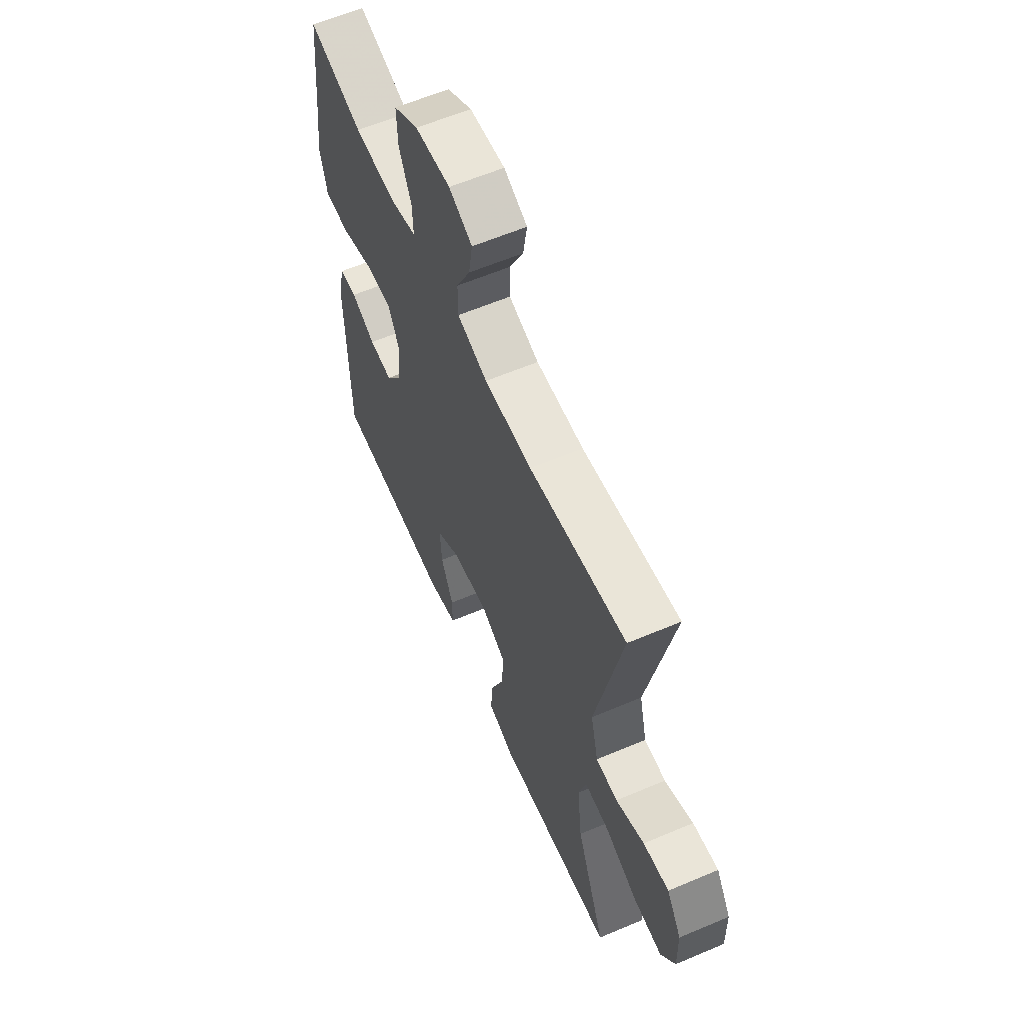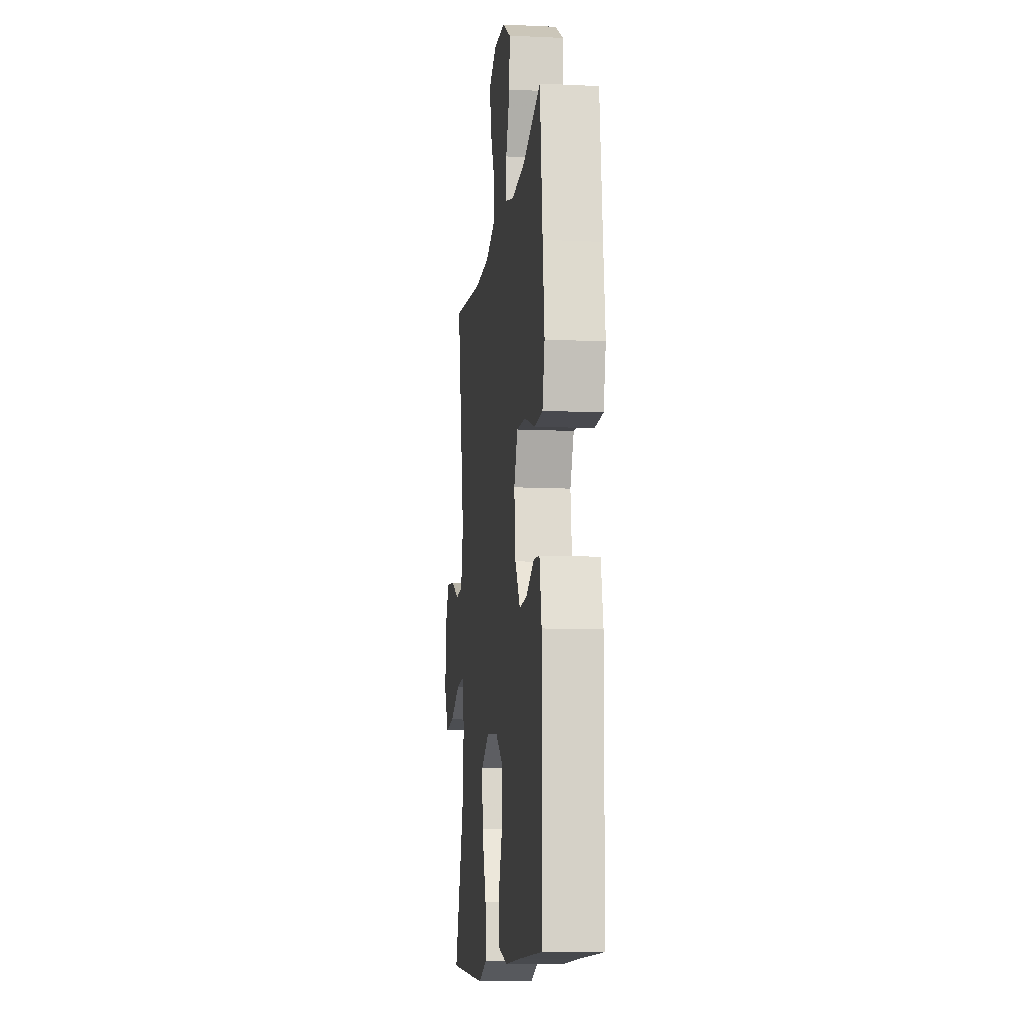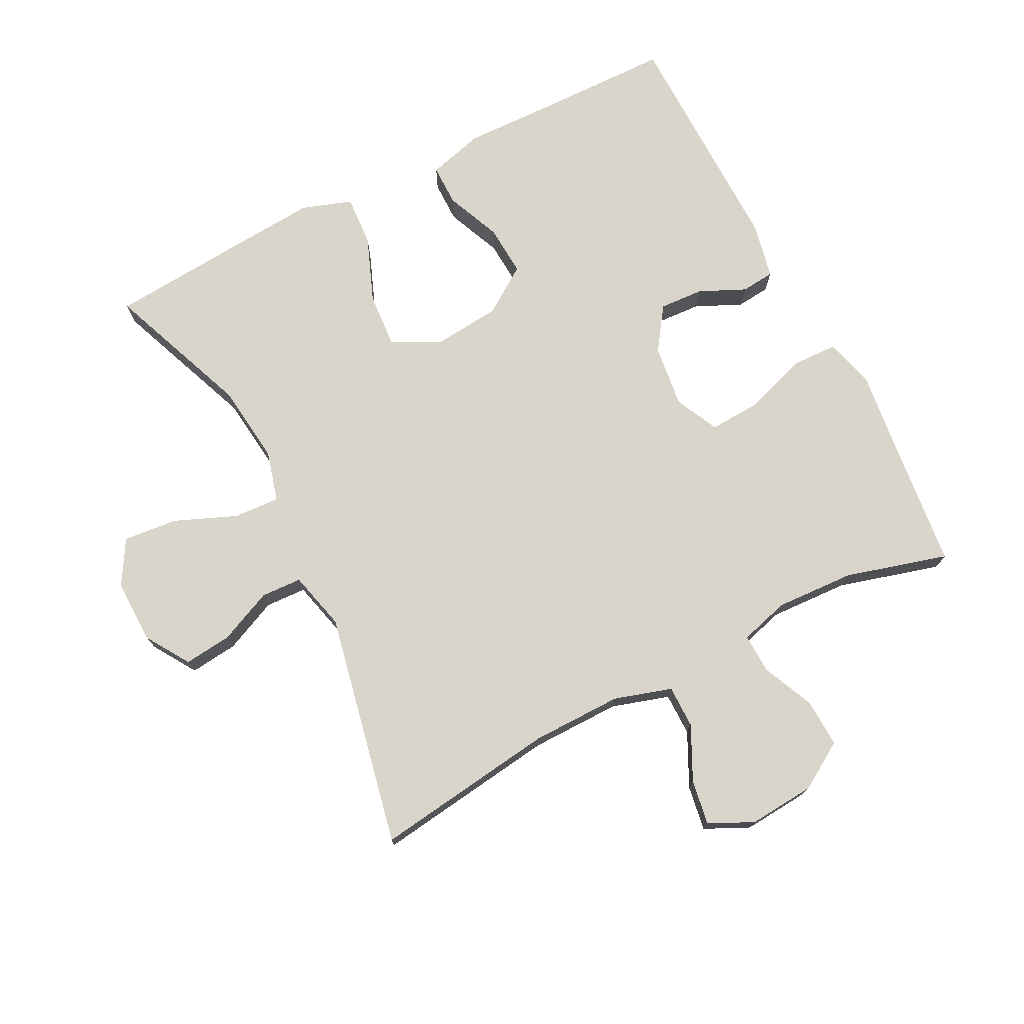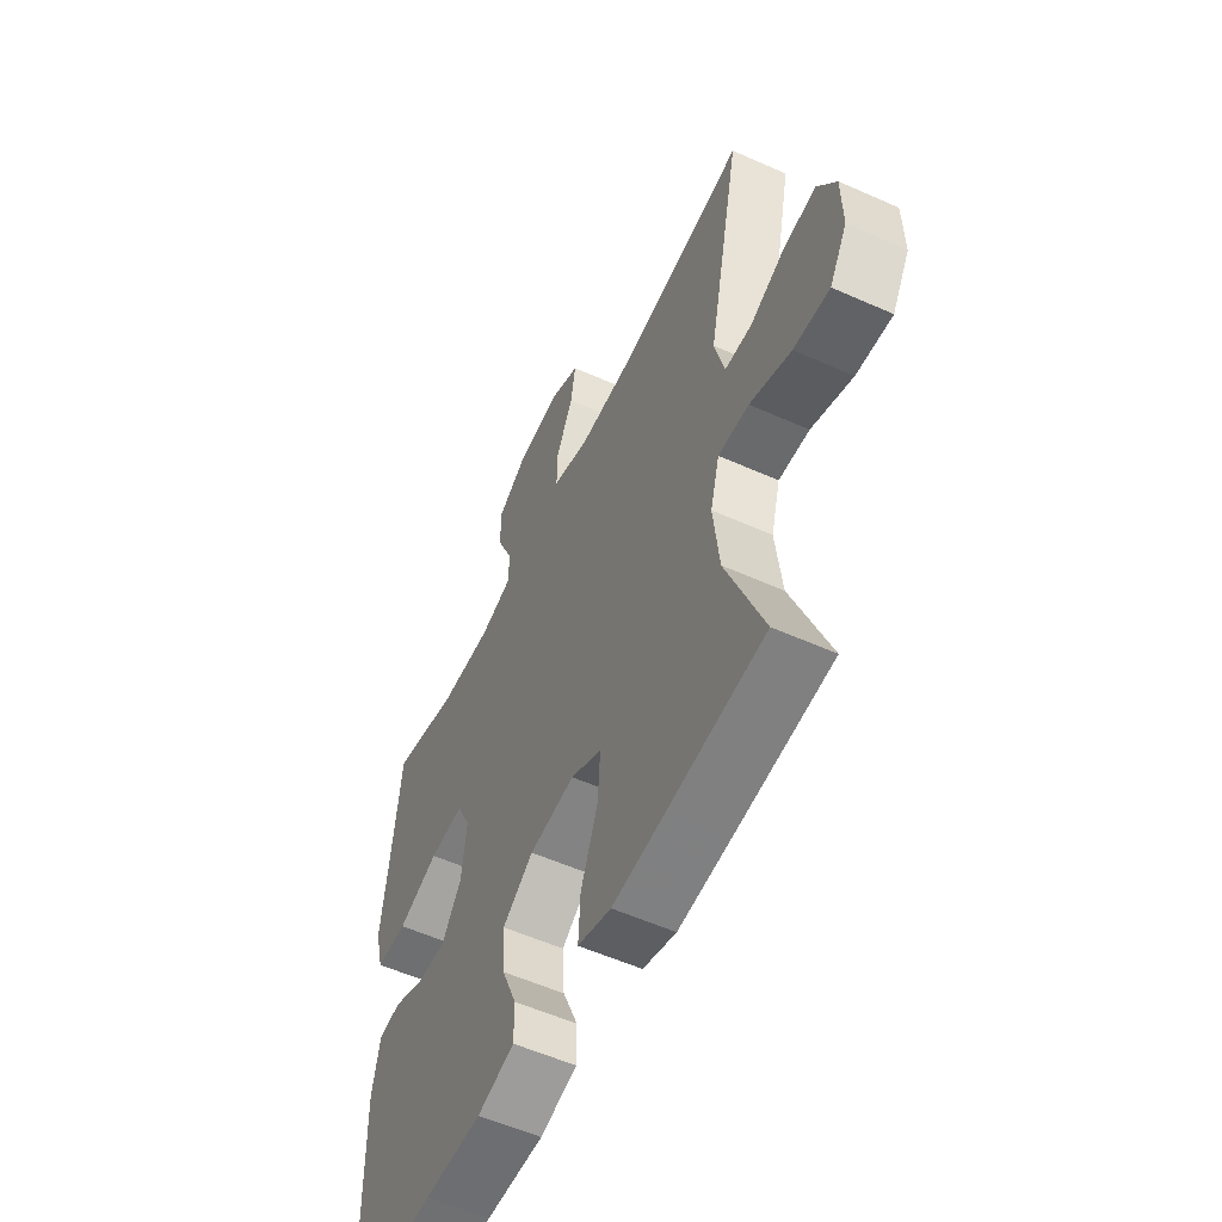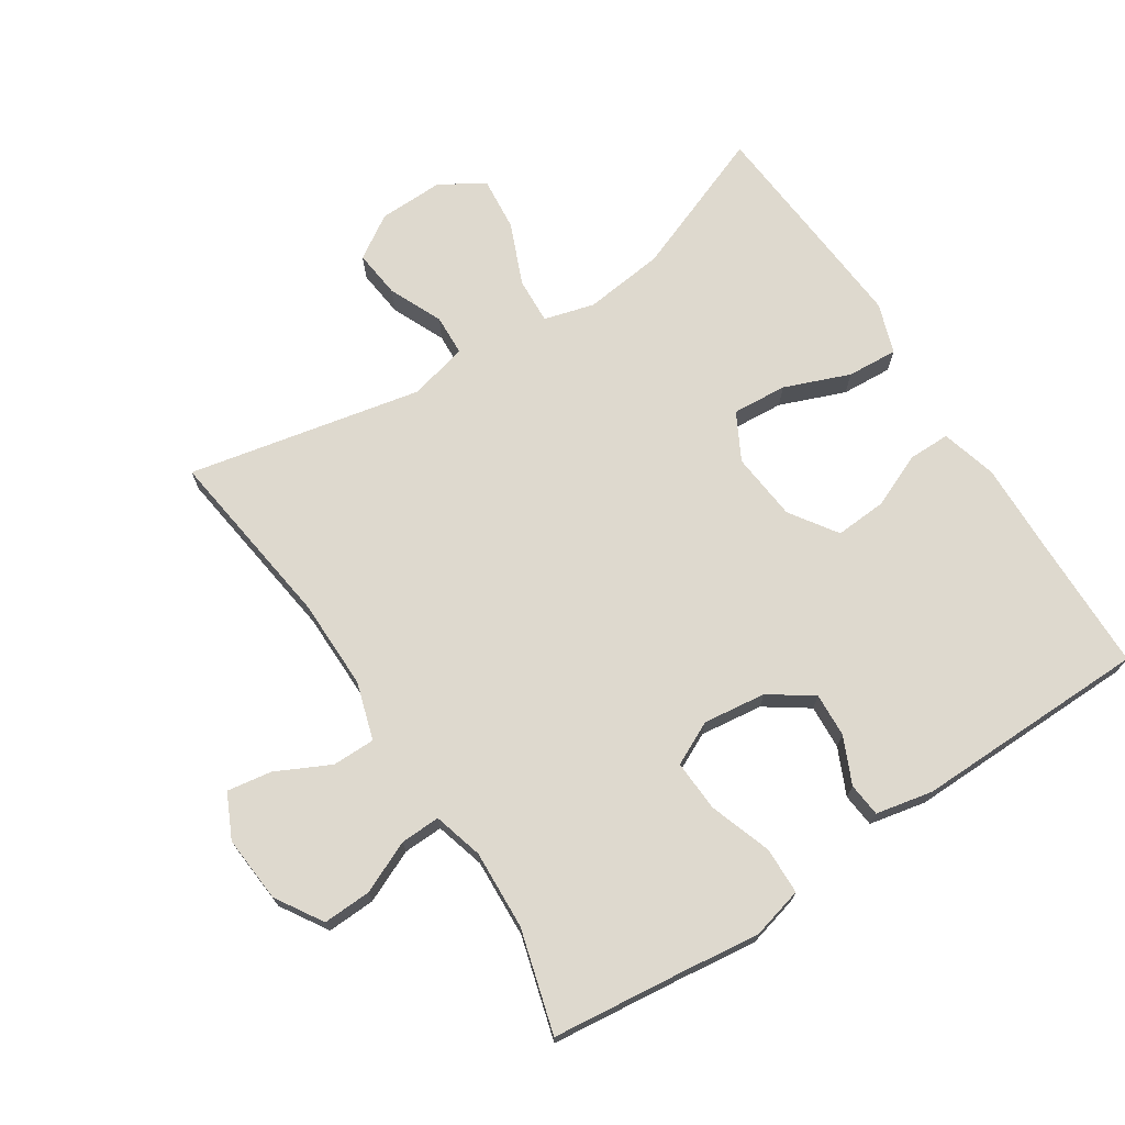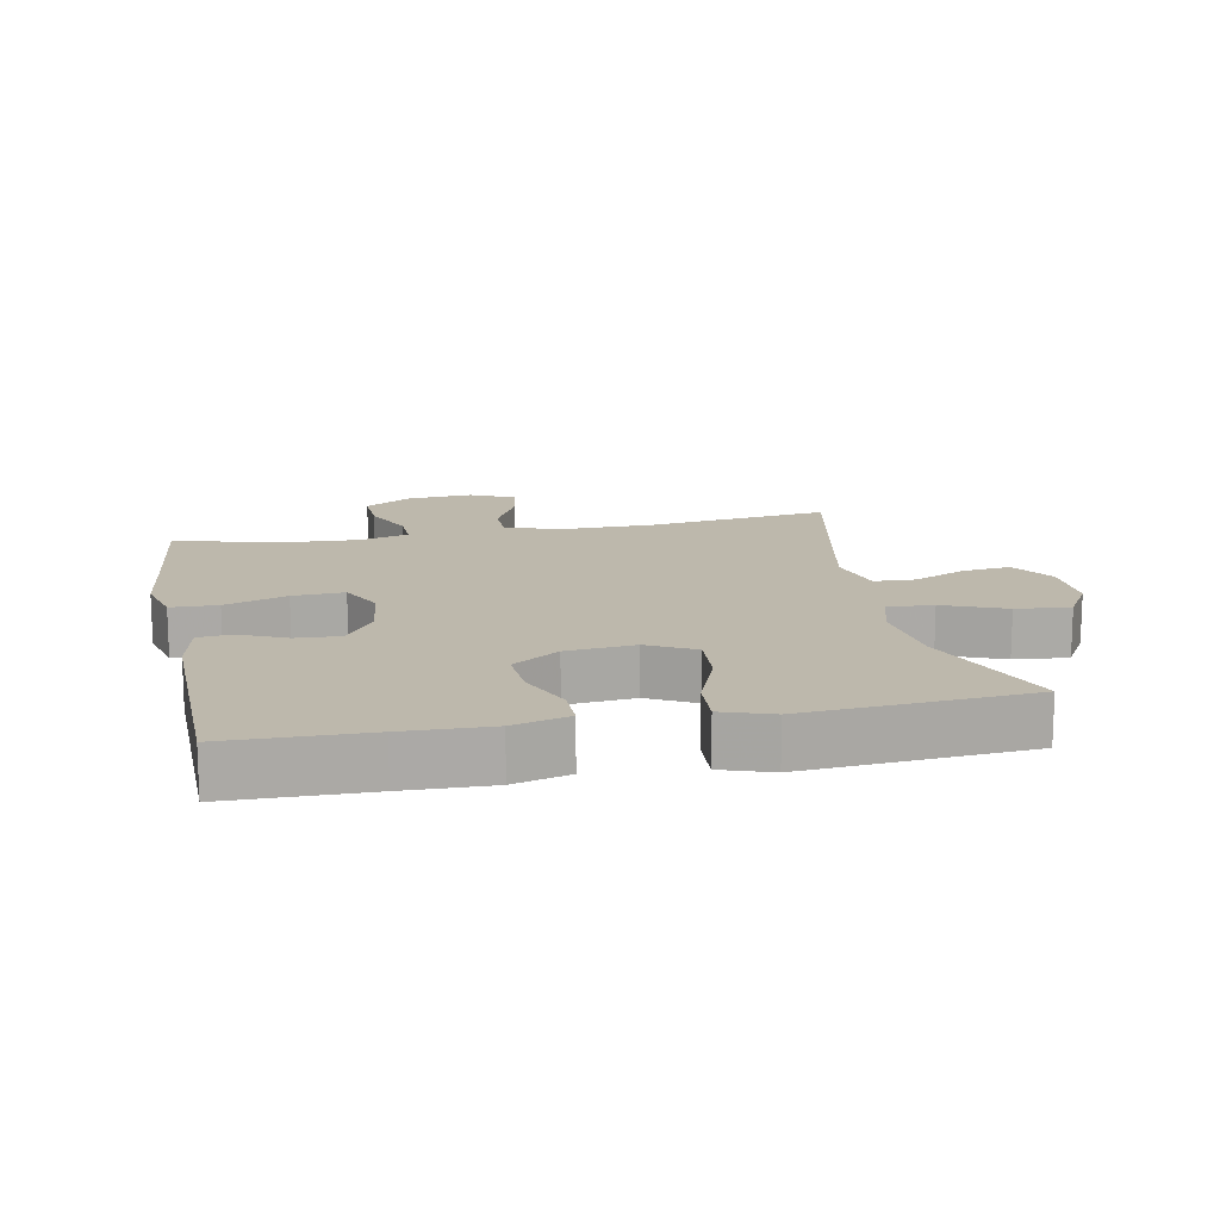
<metadata>
{"format":"obj","ext":"obj","renderer":"f3d","projection":"perspective","resolution":1024,"background":"white","views":[{"elev":60.8,"azim":-113.4,"up":"+Z"},{"elev":-11.1,"azim":83.4,"up":"+Z"},{"elev":74.5,"azim":-27.2,"up":"+Y"},{"elev":-56.0,"azim":-115.1,"up":"+Z"},{"elev":71.4,"azim":56.9,"up":"+Y"},{"elev":14.7,"azim":168.7,"up":"+Y"}]}
</metadata>
<code>
v -0.5 0.07 0.5
v -0.222 0.07 0.463
v -0.085 0.07 0.462
v 0.002 0.07 0.489
v 0.002 0.07 0.554
v -0.038 0.07 0.635
v -0.049 0.07 0.703
v 0.018 0.07 0.735
v 0.119 0.07 0.727
v 0.19 0.07 0.683
v 0.187 0.07 0.61
v 0.152 0.07 0.531
v 0.15 0.07 0.471
v 0.225 0.07 0.45
v 0.345 0.07 0.456
v 0.5 0.07 0.5
v 0.522 0.07 0.303
v 0.537 0.07 0.181
v 0.517 0.07 0.103
v 0.446 0.07 0.101
v 0.352 0.07 0.133
v 0.274 0.07 0.137
v 0.242 0.07 0.071
v 0.254 0.07 -0.024
v 0.299 0.07 -0.089
v 0.366 0.07 -0.085
v 0.436 0.07 -0.053
v 0.487 0.07 -0.058
v 0.505 0.07 -0.144
v 0.5 0.07 -0.5
v 0.289 0.07 -0.504
v 0.157 0.07 -0.508
v 0.072 0.07 -0.485
v 0.072 0.07 -0.422
v 0.107 0.07 -0.339
v 0.112 0.07 -0.261
v 0.041 0.07 -0.213
v -0.063 0.07 -0.203
v -0.134 0.07 -0.241
v -0.128 0.07 -0.324
v -0.089 0.07 -0.423
v -0.084 0.07 -0.5
v -0.16 0.07 -0.526
v -0.282 0.07 -0.517
v -0.5 0.07 -0.5
v -0.415 0.07 -0.28
v -0.401 0.07 -0.158
v -0.422 0.07 -0.082
v -0.492 0.07 -0.086
v -0.586 0.07 -0.125
v -0.668 0.07 -0.133
v -0.708 0.07 -0.066
v -0.706 0.07 0.032
v -0.664 0.07 0.098
v -0.591 0.07 0.09
v -0.51 0.07 0.054
v -0.448 0.07 0.057
v -0.426 0.07 0.146
v -0.5 0 0.5
v -0.222 0 0.463
v -0.085 0 0.462
v 0.002 0 0.489
v 0.002 0 0.554
v -0.038 0 0.635
v -0.049 0 0.703
v 0.018 0 0.735
v 0.119 0 0.727
v 0.19 0 0.683
v 0.187 0 0.61
v 0.152 0 0.531
v 0.15 0 0.471
v 0.225 0 0.45
v 0.345 0 0.456
v 0.5 0 0.5
v 0.522 0 0.303
v 0.537 0 0.181
v 0.517 0 0.103
v 0.446 0 0.101
v 0.352 0 0.133
v 0.274 0 0.137
v 0.242 0 0.071
v 0.254 0 -0.024
v 0.299 0 -0.089
v 0.366 0 -0.085
v 0.436 0 -0.053
v 0.487 0 -0.058
v 0.505 0 -0.144
v 0.5 0 -0.5
v 0.289 0 -0.504
v 0.157 0 -0.508
v 0.072 0 -0.485
v 0.072 0 -0.422
v 0.107 0 -0.339
v 0.112 0 -0.261
v 0.041 0 -0.213
v -0.063 0 -0.203
v -0.134 0 -0.241
v -0.128 0 -0.324
v -0.089 0 -0.423
v -0.084 0 -0.5
v -0.16 0 -0.526
v -0.282 0 -0.517
v -0.5 0 -0.5
v -0.415 0 -0.28
v -0.401 0 -0.158
v -0.422 0 -0.082
v -0.492 0 -0.086
v -0.586 0 -0.125
v -0.668 0 -0.133
v -0.708 0 -0.066
v -0.706 0 0.032
v -0.664 0 0.098
v -0.591 0 0.09
v -0.51 0 0.054
v -0.448 0 0.057
v -0.426 0 0.146
f 54 55 56
f 53 54 56
f 52 53 56
f 51 52 56
f 50 51 56
f 49 50 56
f 48 49 56 57
f 47 48 57 58
f 44 45 46
f 43 44 46
f 42 43 46
f 41 42 46
f 40 41 46
f 39 40 46 47
f 38 39 47 58
f 33 34 35
f 32 33 35
f 31 32 35
f 31 35 36
f 30 31 36
f 29 30 36
f 28 29 36
f 27 28 36
f 26 27 36
f 25 26 36 37
f 19 20 21
f 18 19 21
f 17 18 21
f 17 21 22
f 16 17 22
f 15 16 22
f 14 15 22 23
f 10 11 12
f 9 10 12
f 8 9 12
f 7 8 12
f 6 7 12
f 5 6 12
f 4 5 12 13
f 13 14 23
f 4 13 23
f 3 4 23
f 58 1 2
f 38 58 2
f 37 38 2
f 25 37 2
f 24 25 2
f 2 3 23 24
f 114 113 112
f 114 112 111
f 114 111 110
f 114 110 109
f 114 109 108
f 114 108 107
f 115 114 107 106
f 116 115 106 105
f 104 103 102
f 104 102 101
f 104 101 100
f 104 100 99
f 104 99 98
f 105 104 98 97
f 116 105 97 96
f 93 92 91
f 93 91 90
f 93 90 89
f 94 93 89
f 94 89 88
f 94 88 87
f 94 87 86
f 94 86 85
f 94 85 84
f 95 94 84 83
f 79 78 77
f 79 77 76
f 79 76 75
f 80 79 75
f 80 75 74
f 80 74 73
f 81 80 73 72
f 70 69 68
f 70 68 67
f 70 67 66
f 70 66 65
f 70 65 64
f 70 64 63
f 71 70 63 62
f 81 72 71
f 81 71 62
f 81 62 61
f 60 59 116
f 60 116 96
f 60 96 95
f 60 95 83
f 60 83 82
f 82 81 61 60
f 1 59 60 2
f 2 60 61 3
f 3 61 62 4
f 4 62 63 5
f 5 63 64 6
f 6 64 65 7
f 7 65 66 8
f 8 66 67 9
f 9 67 68 10
f 10 68 69 11
f 11 69 70 12
f 12 70 71 13
f 13 71 72 14
f 14 72 73 15
f 15 73 74 16
f 16 74 75 17
f 17 75 76 18
f 18 76 77 19
f 19 77 78 20
f 20 78 79 21
f 21 79 80 22
f 22 80 81 23
f 23 81 82 24
f 24 82 83 25
f 25 83 84 26
f 26 84 85 27
f 27 85 86 28
f 28 86 87 29
f 29 87 88 30
f 30 88 89 31
f 31 89 90 32
f 32 90 91 33
f 33 91 92 34
f 34 92 93 35
f 35 93 94 36
f 36 94 95 37
f 37 95 96 38
f 38 96 97 39
f 39 97 98 40
f 40 98 99 41
f 41 99 100 42
f 42 100 101 43
f 43 101 102 44
f 44 102 103 45
f 45 103 104 46
f 46 104 105 47
f 47 105 106 48
f 48 106 107 49
f 49 107 108 50
f 50 108 109 51
f 51 109 110 52
f 52 110 111 53
f 53 111 112 54
f 54 112 113 55
f 55 113 114 56
f 56 114 115 57
f 57 115 116 58
f 58 116 59 1

</code>
